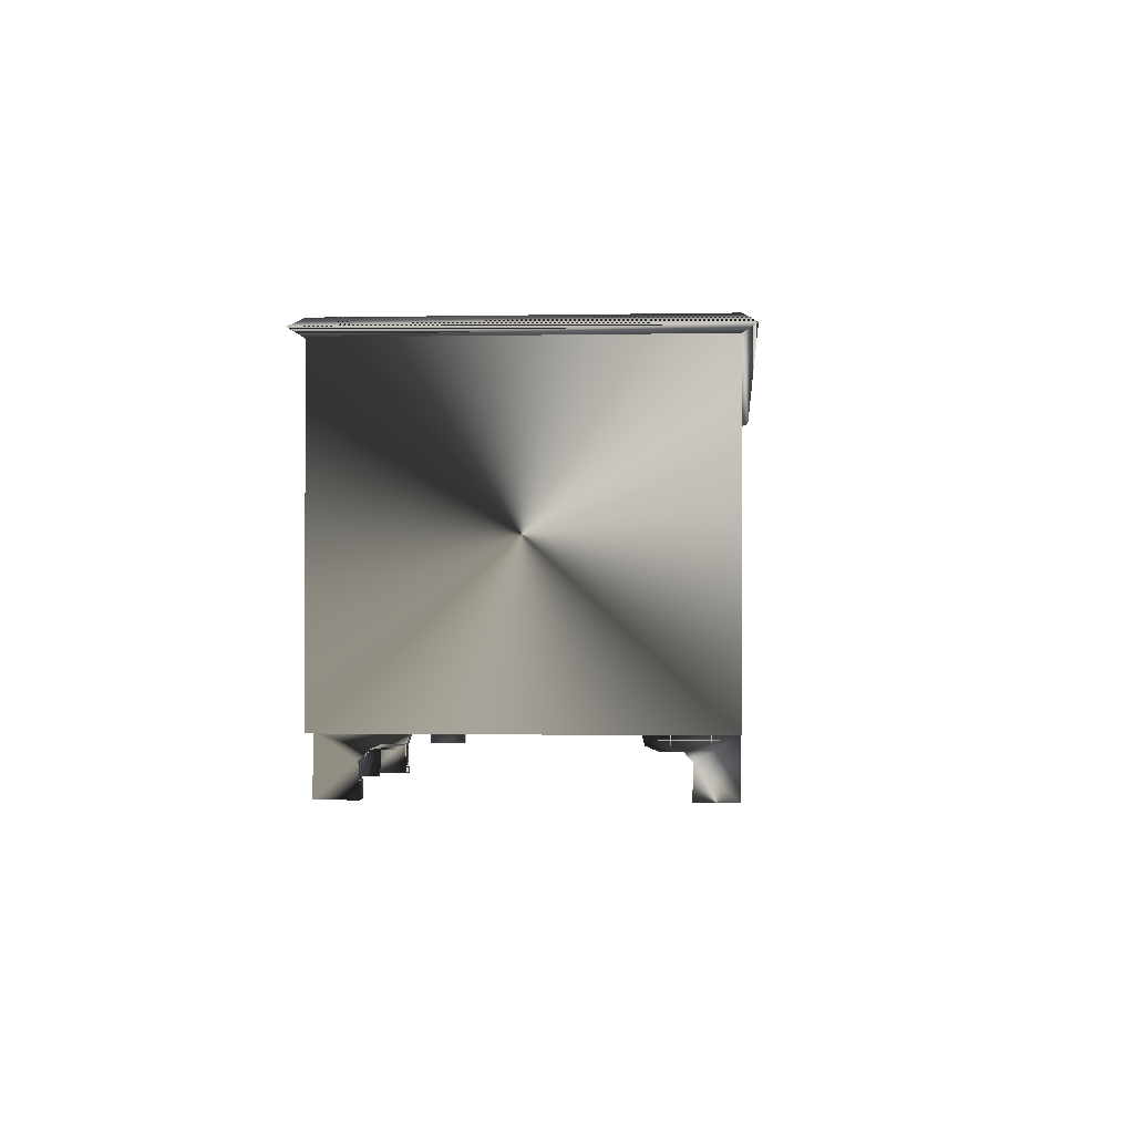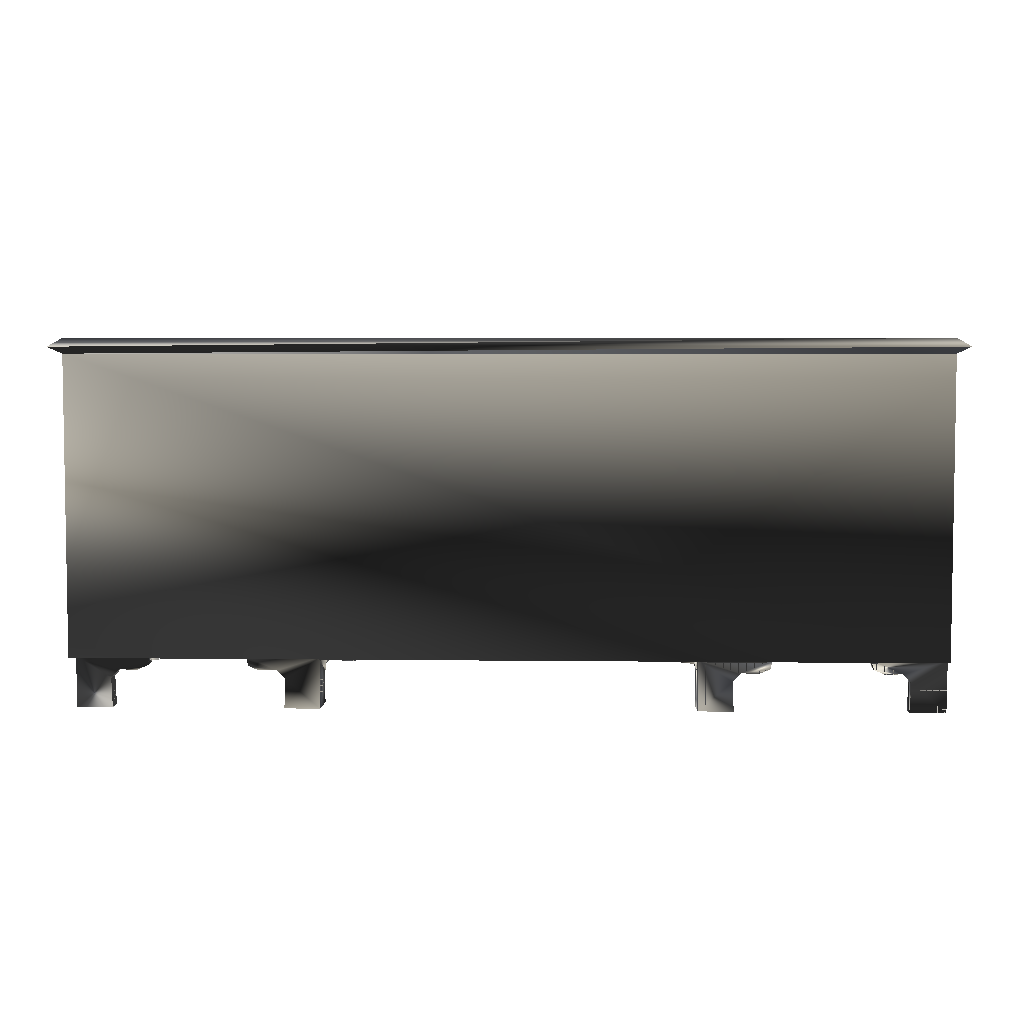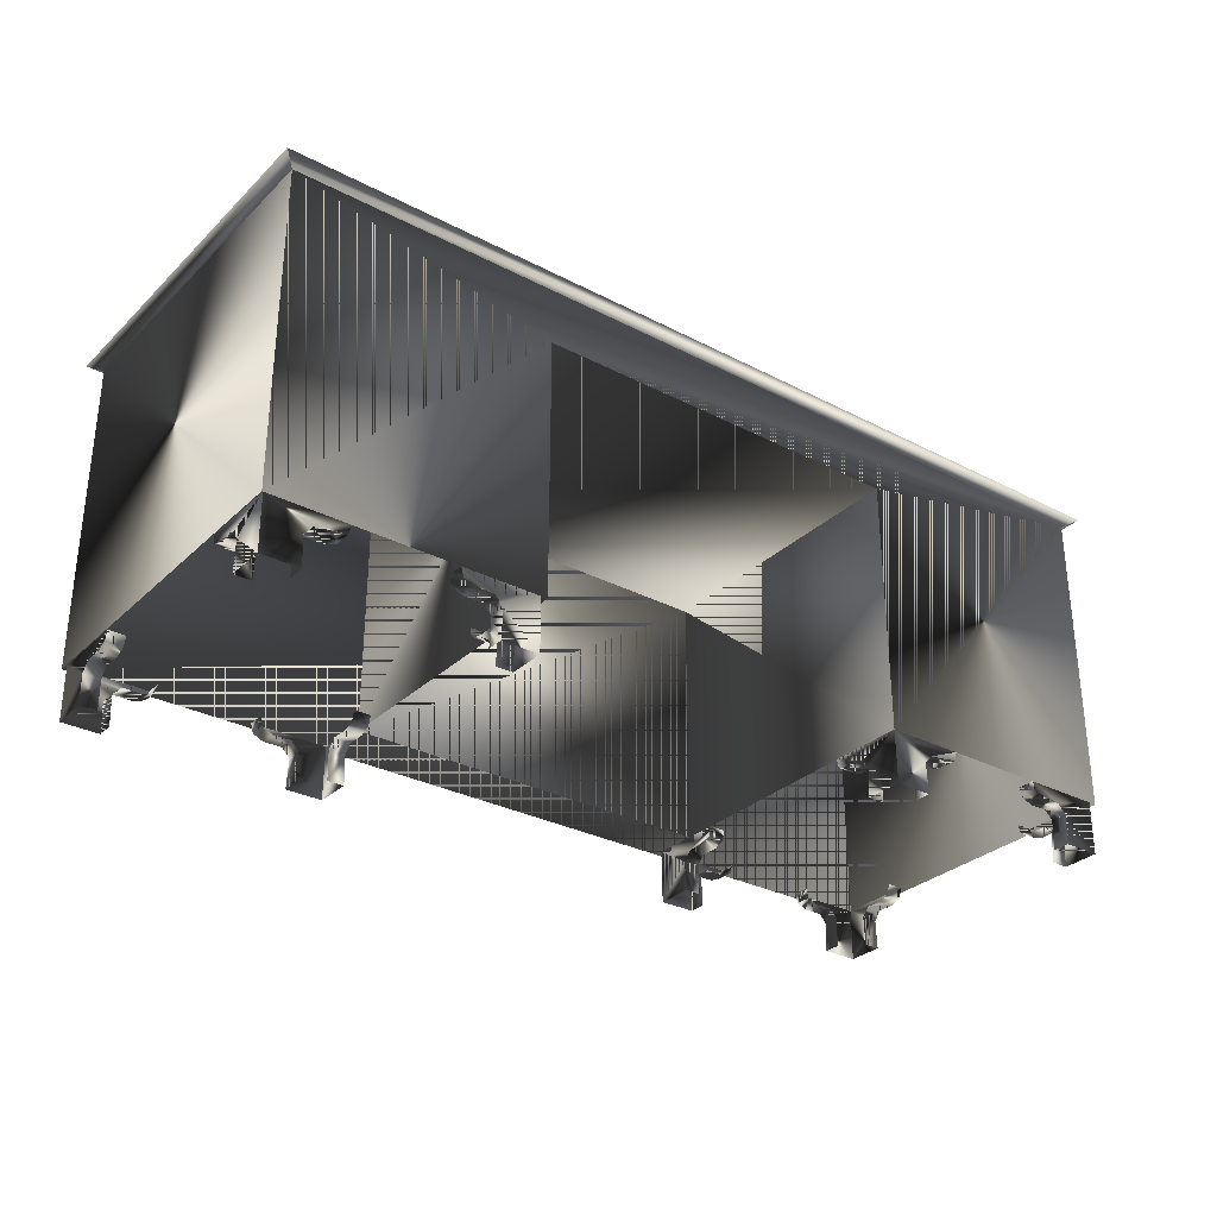
<metadata>
{"format":"obj","ext":"obj","renderer":"f3d","projection":"perspective","resolution":1024,"background":"white","views":[{"elev":-0.9,"azim":-85.5,"up":"+Y"},{"elev":4.8,"azim":-177.8,"up":"+Y"},{"elev":-30.3,"azim":-37.0,"up":"+Y"}]}
</metadata>
<code>
g SM_Large_desk
v 119 98.11 43.59
v -120.7 98.11 43.59
v 119 98.11 -47.7
v -120.7 98.11 -47.7
v 119 98.11 -47.7
v 119 15.05 -47.7
v -120.7 15.05 -47.7
v -120.7 98.11 -47.7
v -51.45 83.04 -33.65
v 49.51 83.16 43.59
v -51.45 83.04 43.59
v 49.51 83.16 -33.65
v 119 98.11 43.59
v 119 15.05 43.59
v 119 15.05 -47.7
v -120.7 98.11 43.59
v -120.7 15.05 43.59
v -120.7 15.05 -47.7
v 119 98.11 -47.7
v -120.7 98.11 -47.7
v 49.51 83.16 -33.65
v 49.54 15.05 -33.65
v -51.47 15.05 -33.65
v -51.45 83.04 -33.65
v 49.51 83.16 43.59
v 119 98.11 43.59
v 119 15.05 43.59
v -120.7 98.11 43.59
v -51.45 83.04 43.59
v -120.7 15.05 43.59
v 49.51 83.16 -33.65
v 49.51 83.16 43.59
v 49.54 15.05 43.59
v 49.54 15.05 -33.65
v -51.45 83.04 -33.65
v -51.45 83.04 43.59
v -51.47 15.05 -33.65
v -51.47 15.05 43.59
v 49.54 15.05 43.59
v -51.47 15.05 43.59
v 119 102.3 43.59
v 119 102.3 -47.7
v 119 98.11 43.59
v -120.7 102.3 43.59
v -120.7 98.11 43.59
v -120.7 98.11 -47.7
v -120.7 102.3 -47.7
v 119 98.11 -47.7
v 50.05 1.158 43.18
v 70.42 15.44 43.18
v 49.96 15.4 43.18
v 50.05 1.158 -46.04
v 70.42 15.44 -46.04
v 49.96 15.4 -46.04
v 117.3 1.158 -46.04
v 96.89 15.44 -46.04
v 117.4 15.4 -46.04
v -52.96 1.158 -46.04
v -73.33 15.44 -46.04
v -52.87 15.4 -46.04
v 117.3 1.158 43.18
v 96.89 15.44 43.18
v 117.4 15.4 43.18
v -120.2 1.158 -46.04
v -99.8 15.44 -46.04
v -120.3 15.4 -46.04
v -52.96 1.158 43.18
v -73.33 15.44 43.18
v -52.87 15.4 43.18
v -120.2 1.158 43.18
v -99.8 15.44 43.18
v -120.3 15.4 43.18
v 49.96 15.44 -25.63
v 50.05 1.158 -46.04
v 49.96 15.4 -46.04
v -120.3 15.44 -25.63
v -120.2 1.158 -46.04
v -120.3 15.4 -46.04
v 117.4 15.44 22.76
v 117.3 1.158 43.18
v 117.4 15.4 43.18
v 49.96 15.44 22.76
v 50.05 1.158 43.18
v 49.96 15.4 43.18
v 117.4 15.44 -25.63
v 117.3 1.158 -46.04
v 117.4 15.4 -46.04
v -52.87 15.44 22.76
v -52.96 1.158 43.18
v -52.87 15.4 43.18
v -120.3 15.44 22.76
v -120.2 1.158 43.18
v -120.3 15.4 43.18
v -52.87 15.44 -25.63
v -52.96 1.158 -46.04
v -52.87 15.4 -46.04
v 49.96 9.264 33.58
v 49.96 1.158 33.26
v -52.87 9.264 33.58
v -52.87 1.158 33.26
v 117.4 9.264 33.58
v 117.4 1.158 33.26
v -120.3 9.264 33.58
v -120.3 1.158 33.26
v -52.87 9.264 -36.44
v -52.87 1.158 -36.12
v 117.4 9.264 -36.44
v 117.4 1.158 -36.12
v 49.96 9.264 -36.44
v 49.96 1.158 -36.12
v -120.3 9.264 -36.44
v -120.3 1.158 -36.12
v 59.6 9.264 43.18
v 59.92 1.158 43.18
v 107.7 9.264 -46.04
v 107.4 1.158 -46.04
v -62.51 9.264 -46.04
v -62.84 1.158 -46.04
v 107.7 9.264 43.18
v 107.4 1.158 43.18
v -62.51 9.264 43.18
v -62.84 1.158 43.18
v -110.6 9.264 43.18
v -110.3 1.158 43.18
v 59.6 9.264 -46.04
v 59.92 1.158 -46.04
v -110.6 9.264 -46.04
v -110.3 1.158 -46.04
v -115.8 15.44 22.76
v -120.3 15.44 22.76
v -120.3 1.158 33.26
v 54.47 15.44 22.76
v 49.96 15.44 22.76
v 49.96 1.158 33.26
v 112.8 1.158 -36.12
v 112.8 15.44 -25.63
v 117.4 1.158 -36.12
v 112.8 15.44 22.76
v 117.4 15.44 22.76
v 117.4 1.158 33.26
v 54.47 1.158 33.26
v 54.47 15.44 -25.63
v 49.96 15.44 -25.63
v 49.96 1.158 -36.12
v 96.89 15.44 43.18
v 107.4 1.158 38.66
v 96.89 15.44 38.66
v 70.42 15.44 43.18
v 59.92 1.158 38.66
v 70.42 15.44 38.66
v 59.92 1.158 43.18
v -99.8 15.44 43.18
v -110.3 1.158 38.66
v -99.8 15.44 38.66
v 107.4 1.158 43.18
v -110.3 1.158 43.18
v -73.33 15.44 43.18
v -62.84 1.158 38.66
v -73.33 15.44 38.66
v -62.84 1.158 43.18
v 96.89 15.44 -46.04
v 107.4 1.158 -41.53
v 96.89 15.44 -41.53
v -57.39 15.44 -25.63
v -52.87 15.44 -25.63
v -52.87 1.158 -36.12
v -57.39 1.158 33.26
v -57.39 15.44 22.76
v -52.87 1.158 33.26
v -52.87 15.44 22.76
v 107.4 1.158 -46.04
v -99.8 15.44 -46.04
v -110.3 1.158 -41.53
v -99.8 15.44 -41.53
v -73.33 15.44 -46.04
v -62.84 1.158 -41.53
v -73.33 15.44 -41.53
v -110.3 1.158 -46.04
v -62.84 1.158 -46.04
v 59.92 1.158 -46.04
v 70.42 15.44 -46.04
v 59.92 1.158 -41.53
v 70.42 15.44 -41.53
v -57.39 1.158 -36.12
v 112.8 1.158 33.26
v -115.8 1.158 33.26
v 54.47 1.158 -36.12
v -115.8 1.158 -36.12
v -115.8 15.44 -25.63
v -120.3 1.158 -36.12
v -120.3 15.44 -25.63
v 117.4 15.44 -25.63
v 49.96 12.84 23.47
v -52.87 12.84 23.47
v 117.4 12.84 23.47
v -120.3 12.84 23.47
v 49.96 12.84 -26.34
v -120.3 12.84 -26.34
v -52.87 12.84 -26.34
v 117.4 12.84 -26.34
v 69.71 12.84 -46.04
v -100.5 12.84 -46.04
v -72.62 12.84 -46.04
v 69.71 12.84 43.18
v 97.61 12.84 -46.04
v 97.61 12.84 43.18
v -72.62 12.84 43.18
v -100.5 12.84 43.18
v -120.7 102.3 43.59
v 119 102.3 -47.7
v 49.96 11.69 -34.3
v -120.3 11.69 -34.3
v 61.74 11.69 -46.04
v 61.74 11.69 43.18
v 49.96 11.69 31.44
v -52.87 11.69 31.44
v 117.4 11.69 31.44
v -120.3 11.69 31.44
v -108.5 11.69 -46.04
v -64.65 11.69 -46.04
v -52.87 11.69 -34.3
v 117.4 11.69 -34.3
v 105.6 11.69 43.18
v -64.65 11.69 43.18
v -108.5 11.69 43.18
v 105.6 11.69 -46.04
v 119 102.3 43.59
v -120.7 102.3 -47.7
v 122.3 99.97 47
v -124.1 99.97 -51.11
v -124.1 99.97 47
v 122.3 99.97 -51.11
v 122.3 99.97 47
v -124.1 99.97 -51.11
v 122.3 99.97 -51.11
v -124.1 99.97 47
v -52.87 11.63 -29.2
v 117.4 11.63 -29.2
v 49.96 11.63 26.33
v -52.87 11.63 26.33
v 117.4 11.63 26.33
v -120.3 11.63 26.33
v 66.85 11.63 43.18
v -69.76 11.63 -46.04
v 100.5 11.63 43.18
v 100.5 11.63 -46.04
v -69.76 11.63 43.18
v -103.4 11.63 43.18
v 66.85 11.63 -46.04
v 49.96 11.63 -29.2
v -120.3 11.63 -29.2
v -103.4 11.63 -46.04
v 54.47 11.69 31.44
v 61.74 11.69 43.18
v -57.39 11.69 31.44
v 112.8 11.69 -34.3
v -108.5 11.69 43.18
v -64.65 11.69 43.18
v 105.6 11.69 43.18
v -64.65 11.69 -46.04
v 61.74 11.69 -46.04
v 112.8 11.69 31.44
v -115.8 11.69 31.44
v -108.5 11.69 -46.04
v 105.6 11.69 -46.04
v 54.47 11.69 -34.3
v -115.8 11.69 -34.3
v -57.39 11.69 -34.3
v 49.96 9.264 33.58
v 117.4 9.264 33.58
v -120.3 9.264 33.58
v -62.51 9.264 38.66
v 59.6 9.264 38.66
v 49.96 9.264 -36.44
v -52.87 9.264 -36.44
v -52.87 9.264 33.58
v 107.7 9.264 38.66
v 117.4 9.264 -36.44
v -62.51 9.264 -41.53
v -110.6 9.264 38.66
v -120.3 9.264 -36.44
v 59.6 9.264 -41.53
v 107.7 9.264 -41.53
v -110.6 9.264 -41.53
v -120.3 12.84 23.47
v 49.96 12.84 23.47
v 49.96 12.84 -26.34
v 117.4 12.84 23.47
v 69.71 12.84 38.66
v -52.87 12.84 23.47
v -52.87 12.84 -26.34
v 97.61 12.84 38.66
v -72.62 12.84 38.66
v -100.5 12.84 38.66
v -120.3 12.84 -26.34
v -100.5 12.84 -41.53
v 69.71 12.84 -41.53
v 117.4 12.84 -26.34
v -72.62 12.84 -41.53
v 97.61 12.84 -41.53
v 112.8 12.84 23.47
v 54.47 12.84 23.47
v -57.39 12.84 23.47
v -115.8 12.84 23.47
v 54.47 12.84 -26.34
v 112.8 12.84 -26.34
v -57.39 12.84 -26.34
v -115.8 12.84 -26.34
v 69.71 12.84 -46.04
v -100.5 12.84 -46.04
v -72.62 12.84 -46.04
v 69.71 12.84 43.18
v 97.61 12.84 -46.04
v 97.61 12.84 43.18
v -72.62 12.84 43.18
v -100.5 12.84 43.18
v 54.47 9.264 -36.44
v 112.8 9.264 -36.44
v -57.39 9.264 -36.44
v -115.8 9.264 -36.44
v -62.51 9.264 43.18
v 107.7 9.264 43.18
v -110.6 9.264 43.18
v -110.6 9.264 -46.04
v 107.7 9.264 -46.04
v -62.51 9.264 -46.04
v 59.6 9.264 43.18
v 59.6 9.264 -46.04
v 112.8 9.264 33.58
v 54.47 9.264 33.58
v -57.39 9.264 33.58
v -115.8 9.264 33.58
v 49.96 11.69 -34.3
v -120.3 11.69 -34.3
v 117.4 11.69 31.44
v 49.96 11.69 31.44
v -64.65 11.69 -41.53
v 61.74 11.69 -41.53
v -52.87 11.69 31.44
v 117.4 11.69 -34.3
v -120.3 11.69 31.44
v -52.87 11.69 -34.3
v 105.6 11.69 -41.53
v -108.5 11.69 -41.53
v 61.74 11.69 38.66
v 105.6 11.69 38.66
v -64.65 11.69 38.66
v -108.5 11.69 38.66
v 117.4 11.63 -29.2
v -52.87 11.63 -29.2
v 117.4 11.63 26.33
v 49.96 11.63 26.33
v -52.87 11.63 26.33
v 66.85 11.63 -41.53
v -120.3 11.63 26.33
v 100.5 11.63 -41.53
v -69.76 11.63 -41.53
v -103.4 11.63 -41.53
v 49.96 11.63 -29.2
v 66.85 11.63 38.66
v 100.5 11.63 38.66
v -69.76 11.63 38.66
v -120.3 11.63 -29.2
v -103.4 11.63 38.66
v 112.8 11.63 26.33
v 54.47 11.63 26.33
v 66.85 11.63 43.18
v -57.39 11.63 26.33
v -69.76 11.63 -46.04
v 100.5 11.63 43.18
v 100.5 11.63 -46.04
v -69.76 11.63 43.18
v -115.8 11.63 26.33
v -103.4 11.63 43.18
v 54.47 11.63 -29.2
v 112.8 11.63 -29.2
v 66.85 11.63 -46.04
v -57.39 11.63 -29.2
v -115.8 11.63 -29.2
v -103.4 11.63 -46.04
f 209 227 210
f 228 209 210
f 5 6 7
f 7 8 5
f 10 11 9
f 9 12 10
f 13 14 15
f 17 16 20
f 15 19 13
f 20 18 17
f 23 22 21
f 21 24 23
f 26 25 39
f 26 29 25
f 26 28 29
f 29 28 30
f 33 32 31
f 31 34 33
f 37 35 36
f 36 38 37
f 39 27 26
f 30 40 29
f 232 233 43
f 46 45 231
f 231 234 46
f 43 48 232
f 49 113 51
f 52 54 125
f 55 115 57
f 58 117 60
f 61 63 119
f 64 66 127
f 67 69 121
f 70 123 72
f 75 109 211
f 78 111 212
f 81 101 217
f 84 215 97
f 87 222 107
f 90 99 216
f 93 218 103
f 96 221 105
f 83 84 97
f 98 83 97
f 89 99 90
f 100 99 89
f 80 101 81
f 102 101 80
f 92 93 103
f 104 92 103
f 95 96 105
f 106 95 105
f 86 87 107
f 108 86 107
f 74 109 75
f 110 109 74
f 77 111 78
f 112 111 77
f 51 113 214
f 114 113 49
f 57 115 226
f 116 115 55
f 60 117 220
f 118 117 58
f 63 223 119
f 120 61 119
f 69 224 121
f 122 67 121
f 72 123 225
f 124 123 70
f 54 213 125
f 126 52 125
f 66 219 127
f 128 64 127
f 130 304 285
f 133 302 286
f 278 318 135
f 139 288 301
f 269 330 141
f 143 287 305
f 147 292 314
f 150 312 289
f 273 327 151
f 154 316 294
f 277 155 322
f 280 323 156
f 159 293 315
f 272 160 321
f 163 313 300
f 165 307 291
f 276 167 331
f 170 290 303
f 283 325 171
f 174 296 310
f 177 311 299
f 284 178 324
f 279 326 179
f 282 180 328
f 183 297 309
f 275 319 184
f 270 185 329
f 271 332 186
f 274 187 317
f 281 188 320
f 191 295 308
f 192 306 298
f 82 215 84
f 88 90 216
f 79 81 217
f 91 218 93
f 73 75 211
f 76 78 212
f 94 221 96
f 85 222 87
f 54 53 213
f 66 65 219
f 60 220 59
f 51 214 50
f 57 226 56
f 63 62 223
f 69 68 224
f 72 225 71
f 229 236 2
f 230 235 3
f 197 73 211
f 198 76 212
f 213 53 201
f 214 204 50
f 193 215 82
f 194 88 216
f 195 79 217
f 196 218 91
f 219 65 202
f 220 203 59
f 199 221 94
f 200 222 85
f 223 62 206
f 224 68 207
f 225 208 71
f 226 205 56
f 2 1 229
f 3 4 230
f 236 229 227
f 235 230 228
f 234 231 44
f 233 232 42
f 42 41 233
f 44 47 234
f 228 210 235
f 227 209 236
f 199 237 221
f 200 238 222
f 193 239 215
f 194 216 240
f 195 217 241
f 196 242 218
f 243 204 214
f 244 203 220
f 245 223 206
f 246 205 226
f 247 224 207
f 248 208 225
f 249 213 201
f 197 211 250
f 198 212 251
f 252 219 202
f 352 366 253
f 360 367 254
f 353 255 368
f 349 376 256
f 364 374 257
f 362 258 372
f 361 259 370
f 357 369 260
f 354 261 377
f 351 262 365
f 355 373 263
f 358 264 380
f 356 371 265
f 359 266 375
f 363 267 379
f 350 378 268
f 269 141 134
f 270 140 185
f 271 186 131
f 272 158 160
f 273 151 149
f 274 144 187
f 275 184 166
f 276 169 167
f 277 146 155
f 278 135 137
f 279 179 176
f 280 156 153
f 281 190 188
f 282 182 180
f 283 171 162
f 284 173 178
f 355 263 341
f 352 253 336
f 359 333 266
f 351 335 262
f 360 254 345
f 353 339 255
f 350 268 342
f 361 346 259
f 362 347 258
f 364 257 348
f 363 334 267
f 358 344 264
f 354 338 261
f 349 256 340
f 357 260 337
f 356 265 343
f 139 301 138
f 133 132 302
f 170 303 168
f 130 129 304
f 143 305 142
f 192 136 306
f 165 164 307
f 191 308 189
f 183 309 181
f 174 310 172
f 177 175 311
f 150 148 312
f 163 161 313
f 147 314 145
f 159 315 157
f 154 152 316
f 333 317 266
f 340 256 318
f 342 268 319
f 334 320 267
f 347 321 258
f 346 322 259
f 348 257 323
f 344 324 264
f 343 265 325
f 337 260 326
f 345 254 327
f 338 328 261
f 335 329 262
f 336 253 330
f 339 331 255
f 341 263 332
f 333 274 317
f 334 281 320
f 335 270 329
f 336 330 269
f 337 326 279
f 338 282 328
f 339 276 331
f 340 318 278
f 341 332 271
f 342 319 275
f 343 325 283
f 344 284 324
f 345 327 273
f 346 277 322
f 347 272 321
f 348 323 280
f 298 376 349
f 291 378 350
f 288 351 365
f 286 366 352
f 290 353 368
f 297 354 377
f 285 373 355
f 300 371 356
f 299 369 357
f 296 358 380
f 287 359 375
f 289 367 360
f 292 361 370
f 293 362 372
f 295 363 379
f 294 374 364
f 288 365 301
f 286 302 366
f 289 312 367
f 290 368 303
f 299 311 369
f 292 370 314
f 300 313 371
f 293 372 315
f 285 304 373
f 294 316 374
f 287 375 305
f 298 306 376
f 297 377 309
f 291 307 378
f 295 379 308
f 296 380 310
f 210 227 209
f 210 209 228
f 7 6 5
f 5 8 7
f 9 11 10
f 10 12 9
f 15 14 13
f 20 16 17
f 13 19 15
f 17 18 20
f 21 22 23
f 23 24 21
f 39 25 26
f 25 29 26
f 29 28 26
f 30 28 29
f 31 32 33
f 33 34 31
f 36 35 37
f 37 38 36
f 26 27 39
f 29 40 30
f 43 233 232
f 231 45 46
f 46 234 231
f 232 48 43
f 51 113 49
f 125 54 52
f 57 115 55
f 60 117 58
f 119 63 61
f 127 66 64
f 121 69 67
f 72 123 70
f 211 109 75
f 212 111 78
f 217 101 81
f 97 215 84
f 107 222 87
f 216 99 90
f 103 218 93
f 105 221 96
f 97 84 83
f 97 83 98
f 90 99 89
f 89 99 100
f 81 101 80
f 80 101 102
f 103 93 92
f 103 92 104
f 105 96 95
f 105 95 106
f 107 87 86
f 107 86 108
f 75 109 74
f 74 109 110
f 78 111 77
f 77 111 112
f 214 113 51
f 49 113 114
f 226 115 57
f 55 115 116
f 220 117 60
f 58 117 118
f 119 223 63
f 119 61 120
f 121 224 69
f 121 67 122
f 225 123 72
f 70 123 124
f 125 213 54
f 125 52 126
f 127 219 66
f 127 64 128
f 285 304 130
f 286 302 133
f 135 318 278
f 301 288 139
f 141 330 269
f 305 287 143
f 314 292 147
f 289 312 150
f 151 327 273
f 294 316 154
f 322 155 277
f 156 323 280
f 315 293 159
f 321 160 272
f 300 313 163
f 291 307 165
f 331 167 276
f 303 290 170
f 171 325 283
f 310 296 174
f 299 311 177
f 324 178 284
f 179 326 279
f 328 180 282
f 309 297 183
f 184 319 275
f 329 185 270
f 186 332 271
f 317 187 274
f 320 188 281
f 308 295 191
f 298 306 192
f 84 215 82
f 216 90 88
f 217 81 79
f 93 218 91
f 211 75 73
f 212 78 76
f 96 221 94
f 87 222 85
f 213 53 54
f 219 65 66
f 59 220 60
f 50 214 51
f 56 226 57
f 223 62 63
f 224 68 69
f 71 225 72
f 2 236 229
f 3 235 230
f 211 73 197
f 212 76 198
f 201 53 213
f 50 204 214
f 82 215 193
f 216 88 194
f 217 79 195
f 91 218 196
f 202 65 219
f 59 203 220
f 94 221 199
f 85 222 200
f 206 62 223
f 207 68 224
f 71 208 225
f 56 205 226
f 229 1 2
f 230 4 3
f 227 229 236
f 228 230 235
f 44 231 234
f 42 232 233
f 233 41 42
f 234 47 44
f 235 210 228
f 236 209 227
f 221 237 199
f 222 238 200
f 215 239 193
f 240 216 194
f 241 217 195
f 218 242 196
f 214 204 243
f 220 203 244
f 206 223 245
f 226 205 246
f 207 224 247
f 225 208 248
f 201 213 249
f 250 211 197
f 251 212 198
f 202 219 252
f 253 366 352
f 254 367 360
f 368 255 353
f 256 376 349
f 257 374 364
f 372 258 362
f 370 259 361
f 260 369 357
f 377 261 354
f 365 262 351
f 263 373 355
f 380 264 358
f 265 371 356
f 375 266 359
f 379 267 363
f 268 378 350
f 134 141 269
f 185 140 270
f 131 186 271
f 160 158 272
f 149 151 273
f 187 144 274
f 166 184 275
f 167 169 276
f 155 146 277
f 137 135 278
f 176 179 279
f 153 156 280
f 188 190 281
f 180 182 282
f 162 171 283
f 178 173 284
f 341 263 355
f 336 253 352
f 266 333 359
f 262 335 351
f 345 254 360
f 255 339 353
f 342 268 350
f 259 346 361
f 258 347 362
f 348 257 364
f 267 334 363
f 264 344 358
f 261 338 354
f 340 256 349
f 337 260 357
f 343 265 356
f 138 301 139
f 302 132 133
f 168 303 170
f 304 129 130
f 142 305 143
f 306 136 192
f 307 164 165
f 189 308 191
f 181 309 183
f 172 310 174
f 311 175 177
f 312 148 150
f 313 161 163
f 145 314 147
f 157 315 159
f 316 152 154
f 266 317 333
f 318 256 340
f 319 268 342
f 267 320 334
f 258 321 347
f 259 322 346
f 323 257 348
f 264 324 344
f 325 265 343
f 326 260 337
f 327 254 345
f 261 328 338
f 262 329 335
f 330 253 336
f 255 331 339
f 332 263 341
f 317 274 333
f 320 281 334
f 329 270 335
f 269 330 336
f 279 326 337
f 328 282 338
f 331 276 339
f 278 318 340
f 271 332 341
f 275 319 342
f 283 325 343
f 324 284 344
f 273 327 345
f 322 277 346
f 321 272 347
f 280 323 348
f 349 376 298
f 350 378 291
f 365 351 288
f 352 366 286
f 368 353 290
f 377 354 297
f 355 373 285
f 356 371 300
f 357 369 299
f 380 358 296
f 375 359 287
f 360 367 289
f 370 361 292
f 372 362 293
f 379 363 295
f 364 374 294
f 301 365 288
f 366 302 286
f 367 312 289
f 303 368 290
f 369 311 299
f 314 370 292
f 371 313 300
f 315 372 293
f 373 304 285
f 374 316 294
f 305 375 287
f 376 306 298
f 309 377 297
f 378 307 291
f 308 379 295
f 310 380 296

</code>
